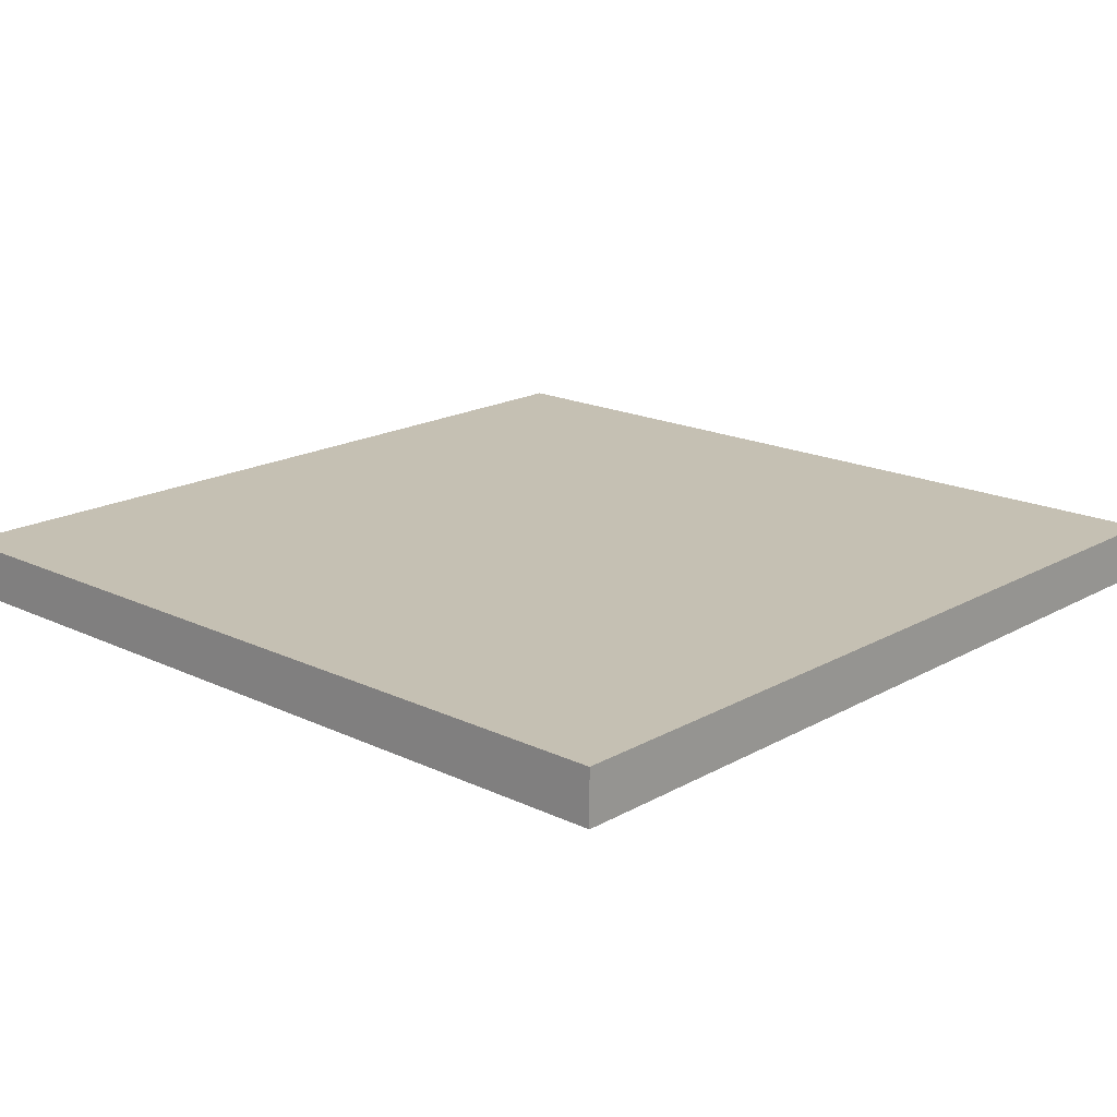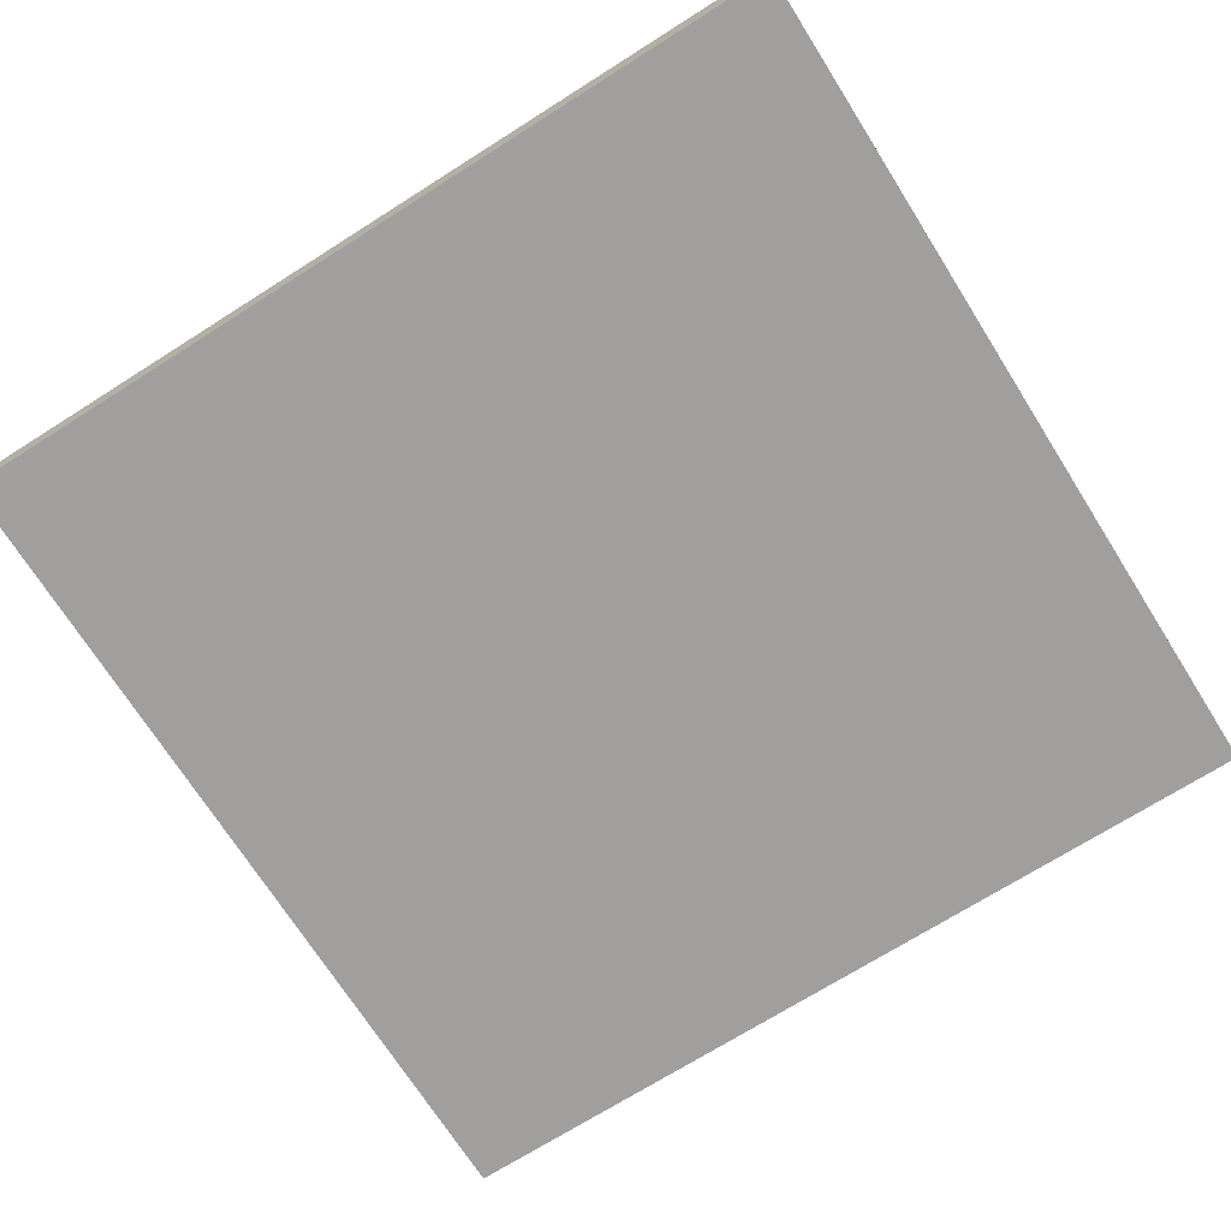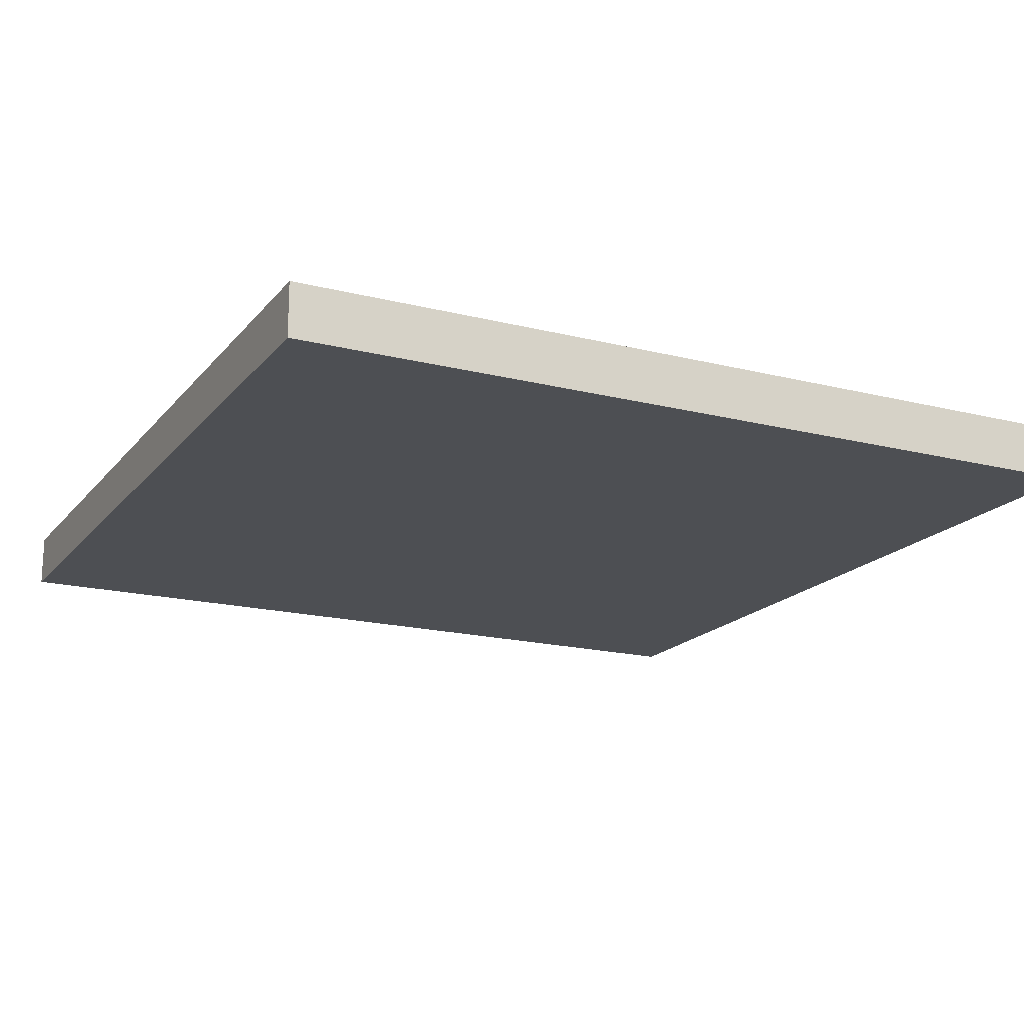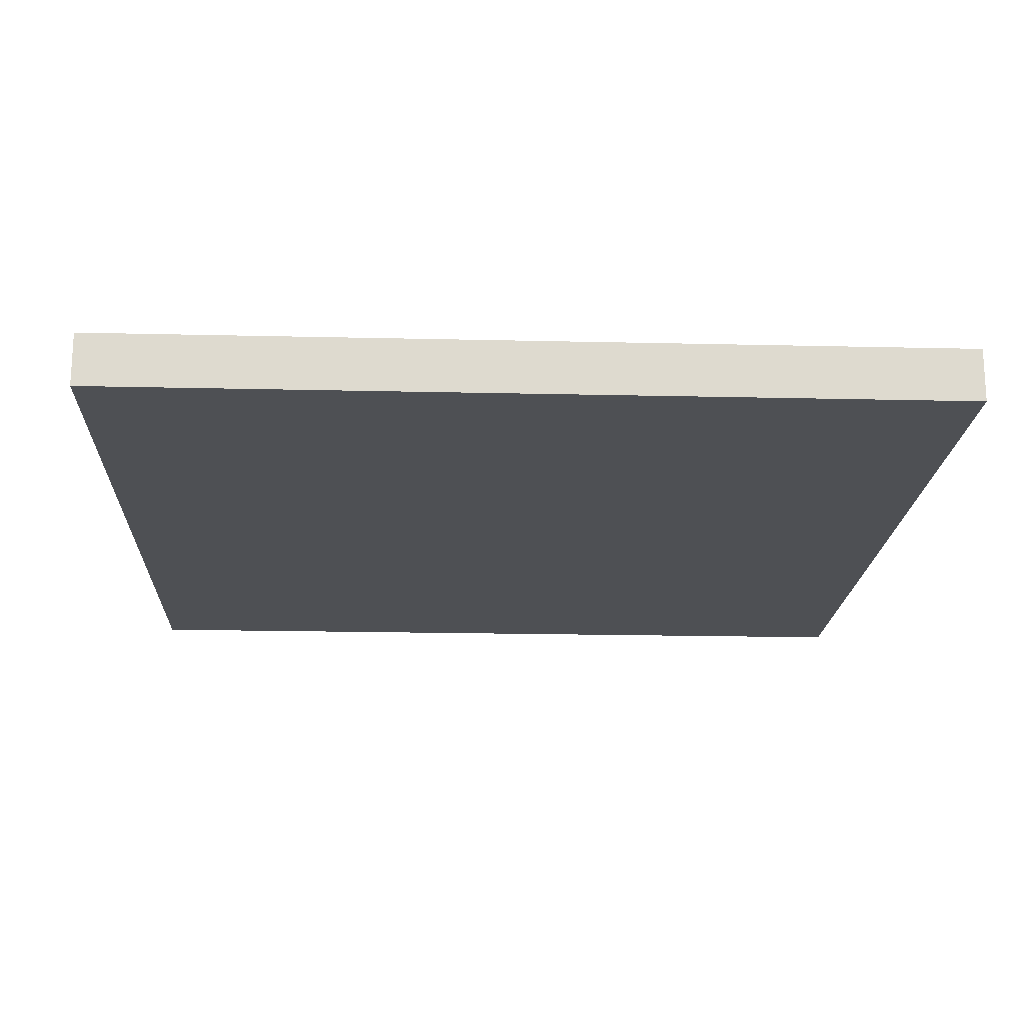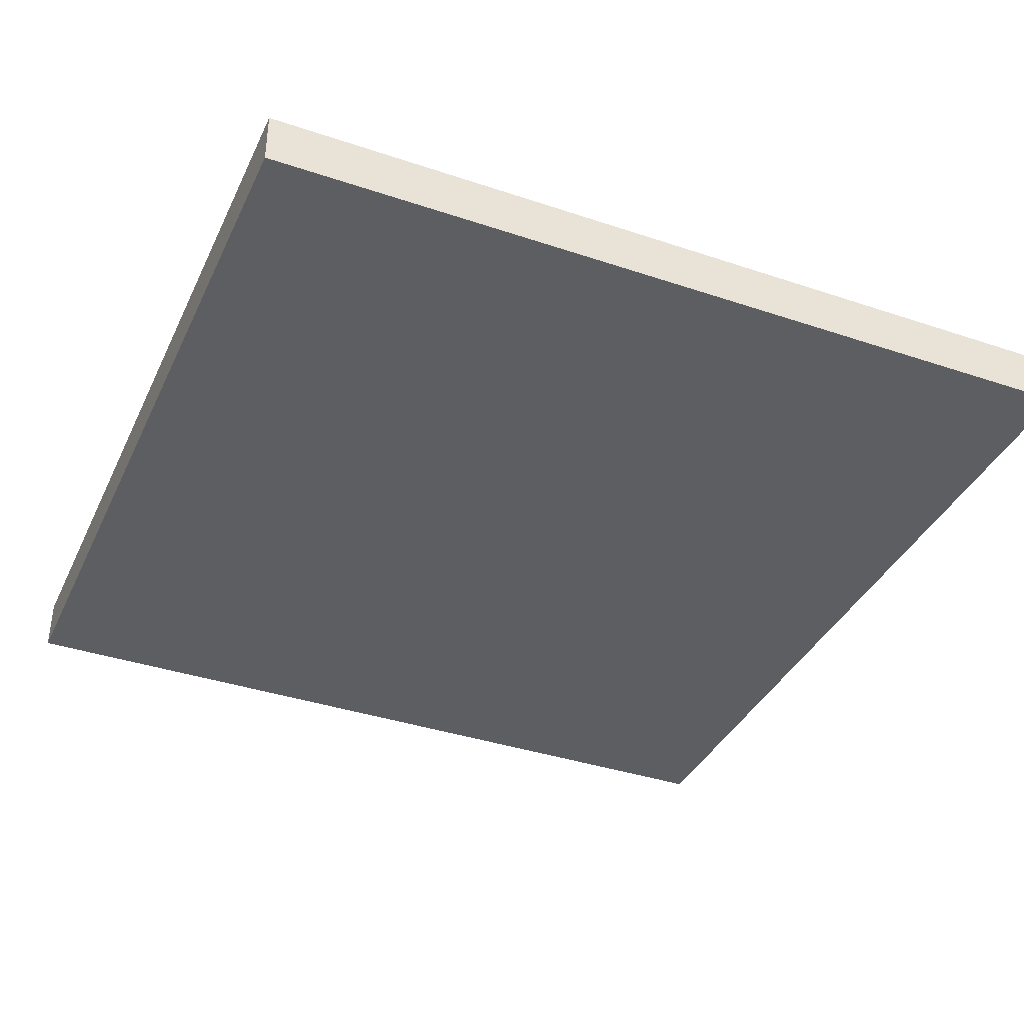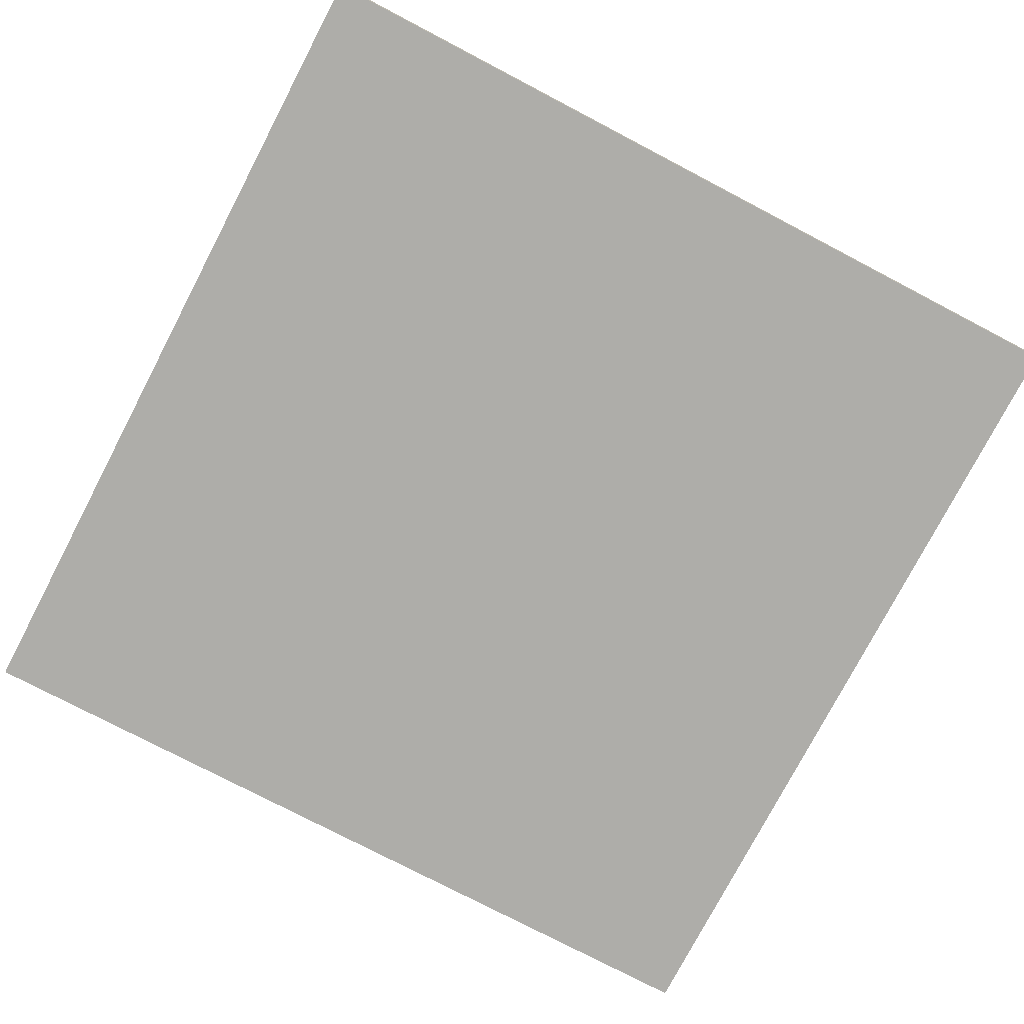
<metadata>
{"format":"obj","ext":"obj","renderer":"f3d","projection":"perspective","resolution":1024,"background":"white","views":[{"elev":18.1,"azim":42.7,"up":"+Y"},{"elev":-71.3,"azim":32.3,"up":"+Y"},{"elev":-17.9,"azim":63.7,"up":"+Y"},{"elev":-18.5,"azim":177.4,"up":"+Y"},{"elev":-37.7,"azim":156.8,"up":"+Y"},{"elev":-77.1,"azim":-117.6,"up":"+Y"}]}
</metadata>
<code>
v 0 0.0625 0
v 0 0.0625 1
v 1 0.0625 1
v 1 0.0625 0
v 0 0 1
v 0 0 0
v 1 0 0
v 1 0 1
f 1 2 3 4
f 5 6 7 8
f 4 7 6 1
f 2 5 8 3
f 1 6 5 2
f 3 8 7 4

</code>
